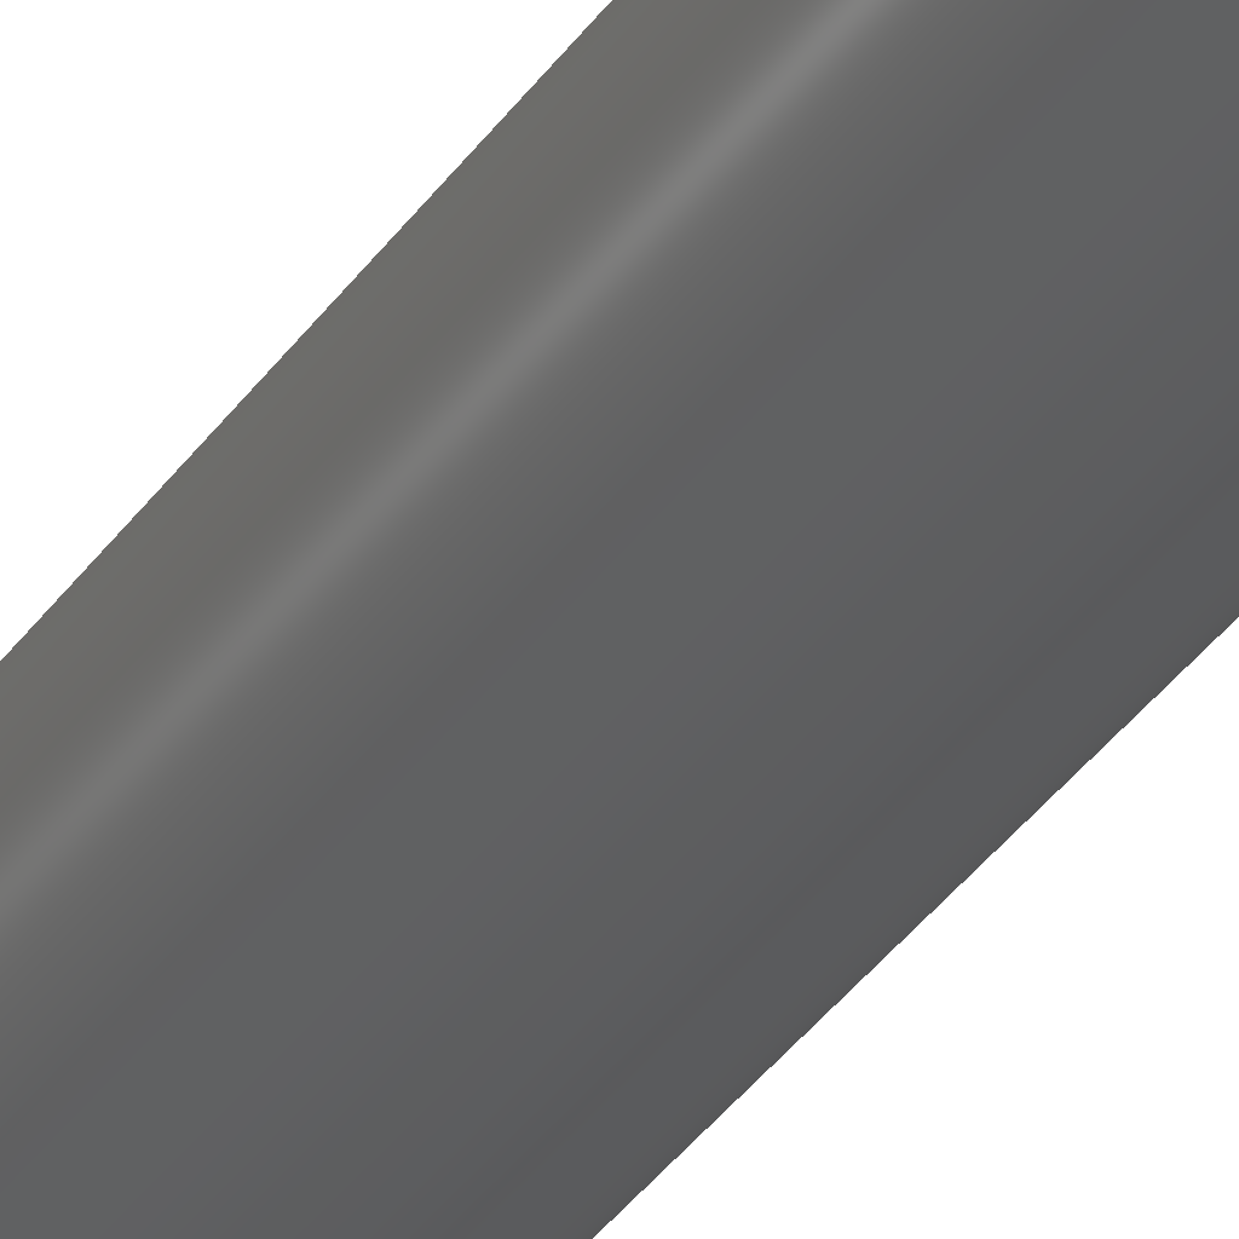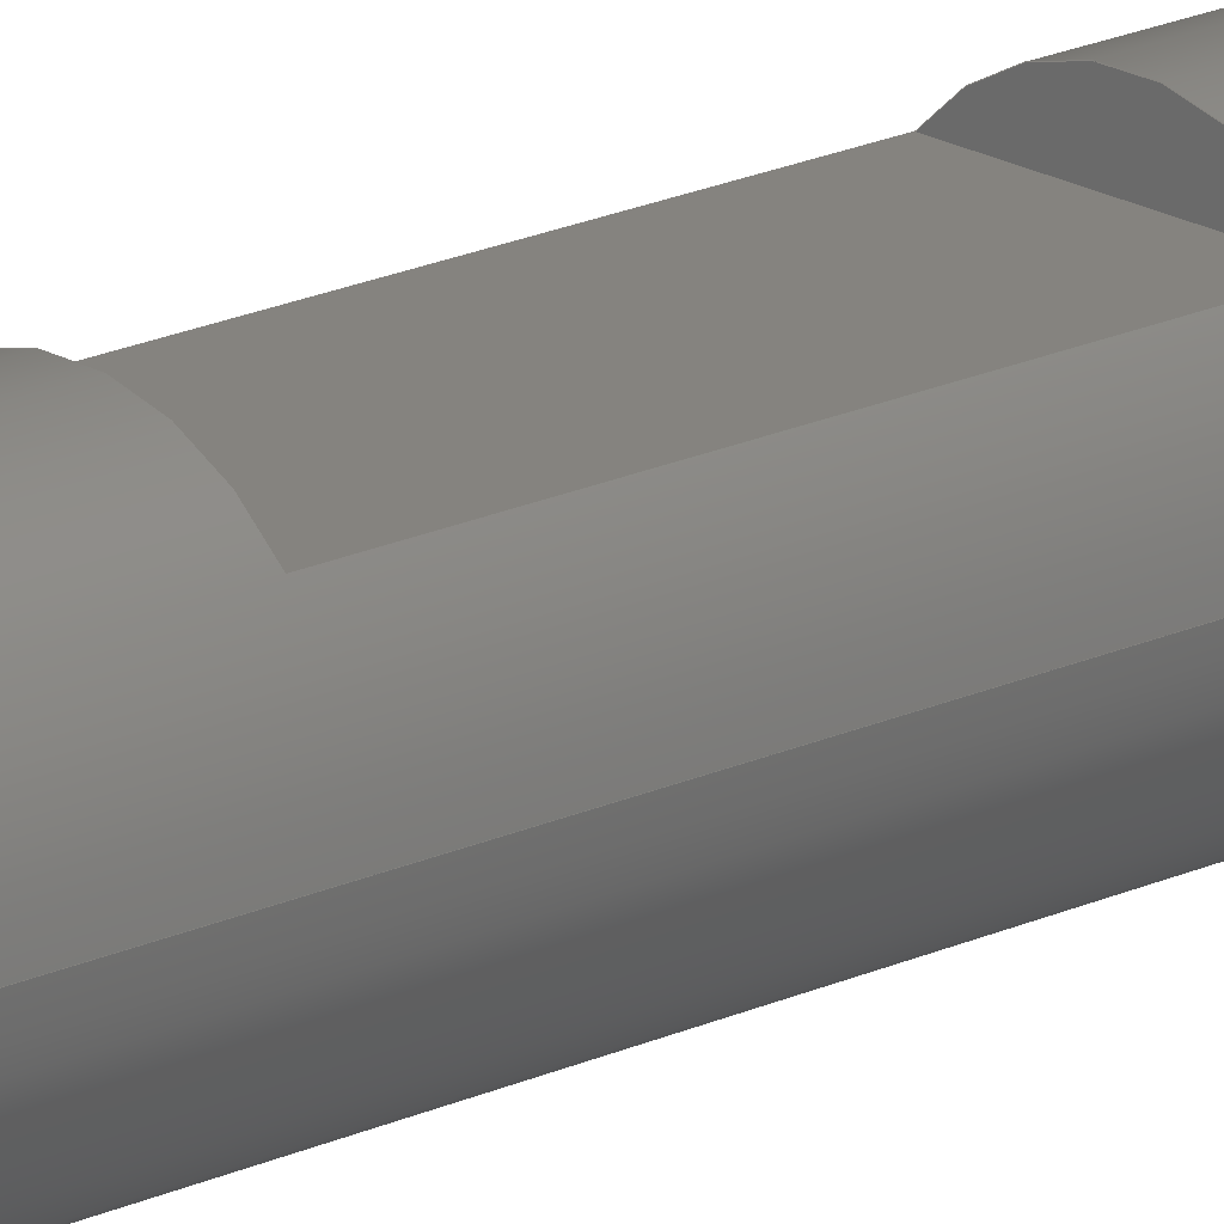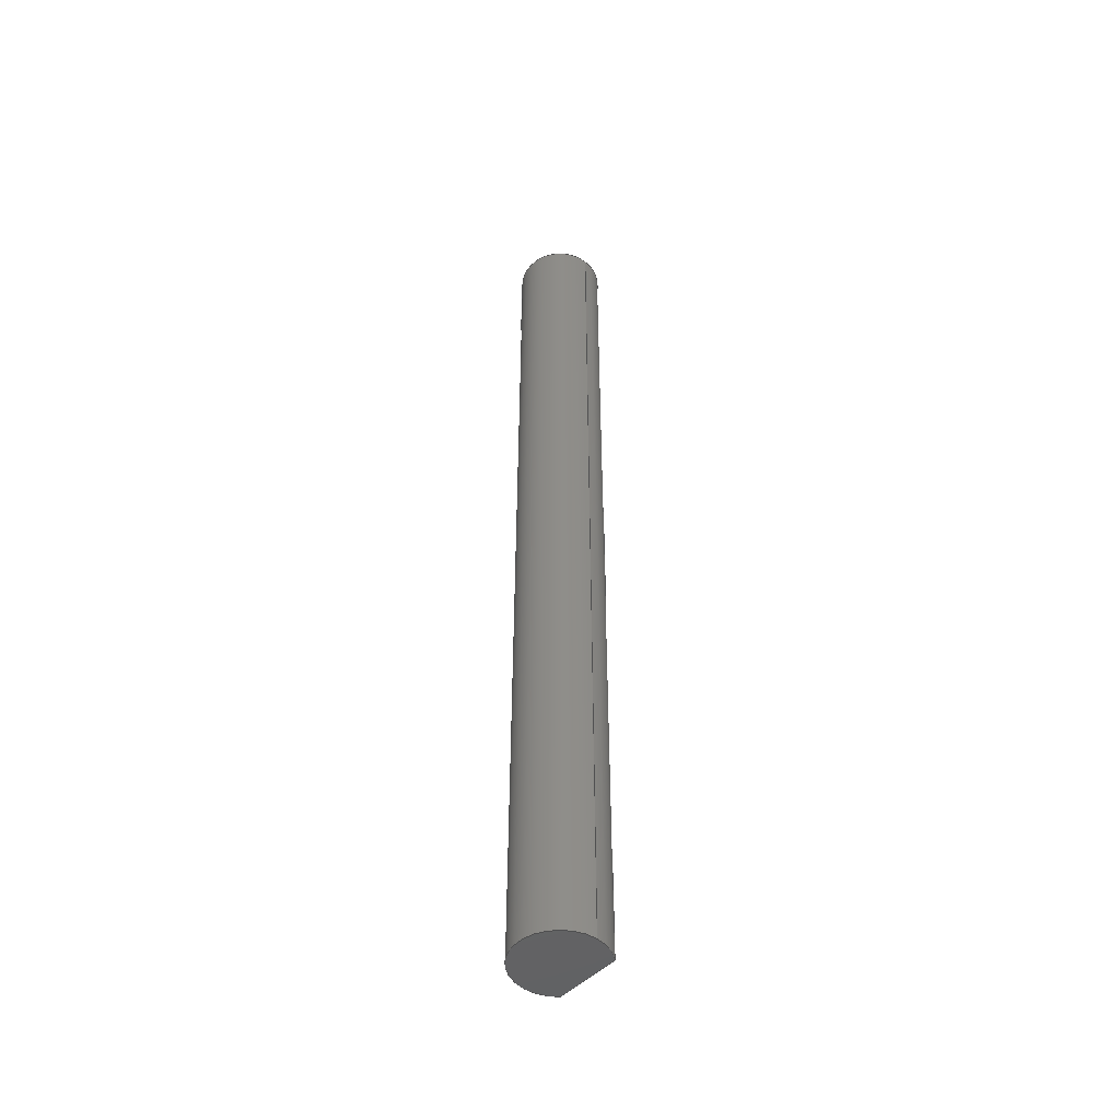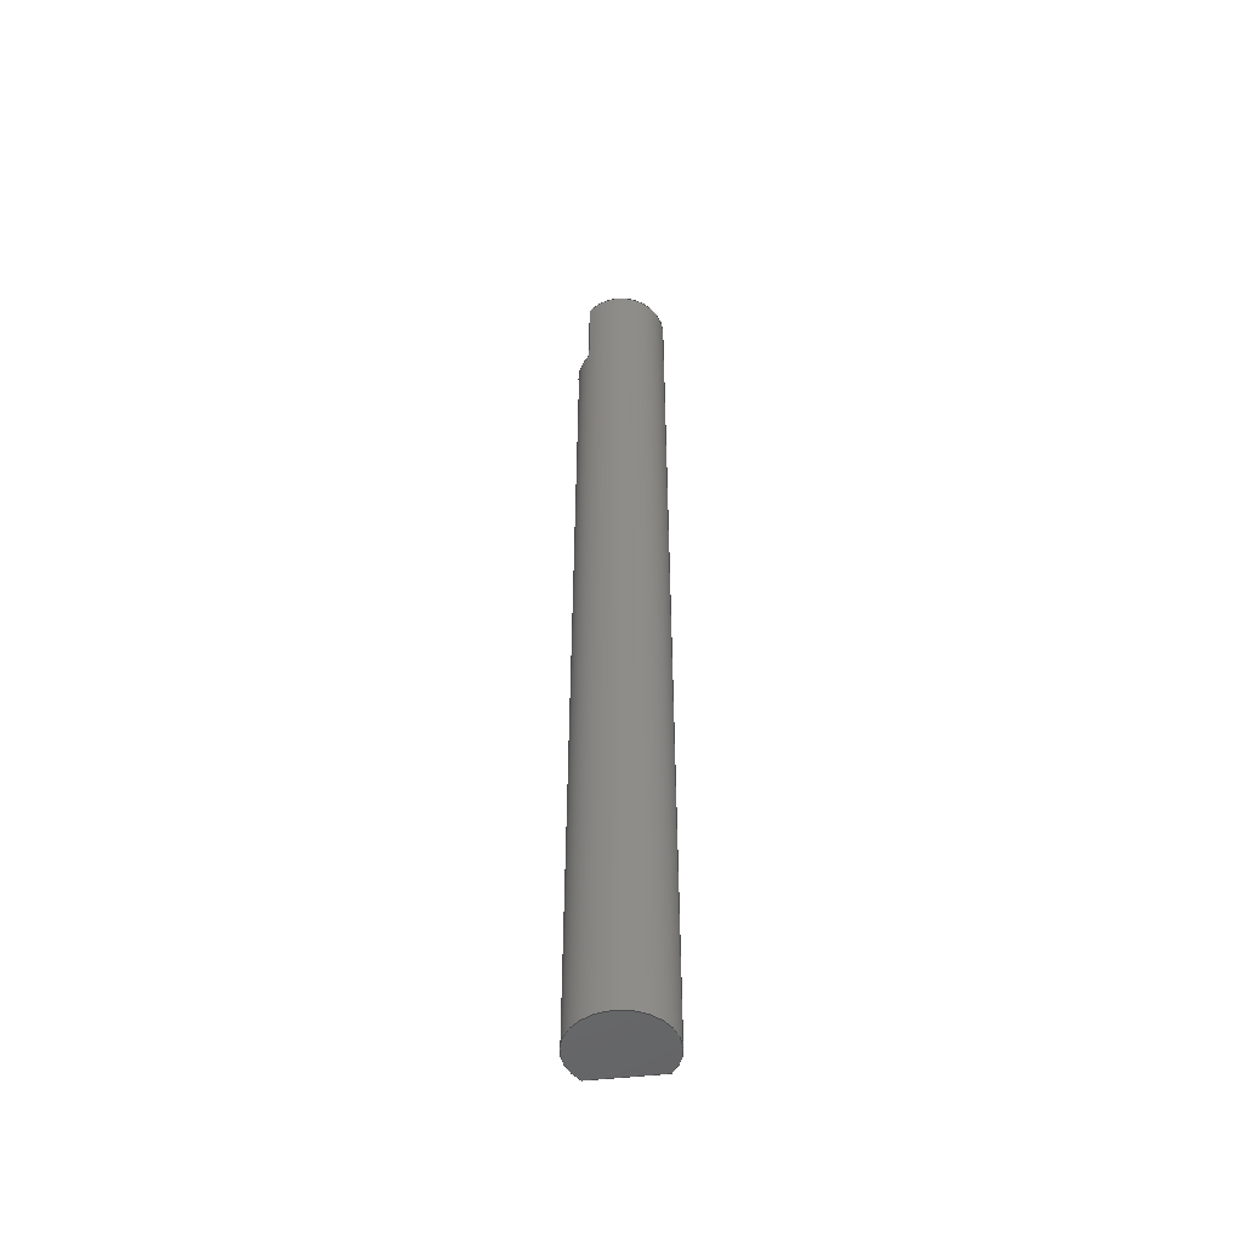
<metadata>
{"format":"step","ext":"step","renderer":"f3d","projection":"perspective","resolution":1024,"background":"white","views":[{"elev":-30.1,"azim":153.8,"up":"+Z"},{"elev":19.0,"azim":-132.0,"up":"+Z"},{"elev":-48.2,"azim":-131.4,"up":"+Y"},{"elev":-50.8,"azim":-173.0,"up":"+Y"}]}
</metadata>
<code>
ISO-10303-21;
DATA;
#1=MECHANICAL_DESIGN_GEOMETRIC_PRESENTATION_REPRESENTATION('',(#4),#291);
#2=SHAPE_REPRESENTATION_RELATIONSHIP('SRR','None',#298,#3);
#3=ADVANCED_BREP_SHAPE_REPRESENTATION('',(#5),#290);
#4=STYLED_ITEM('',(#308),#5);
#5=MANIFOLD_SOLID_BREP('Body1',#159);
#6=FACE_BOUND('',#29,.T.);
#7=CYLINDRICAL_SURFACE('',#176,0.3);
#8=CIRCLE('',#175,0.3);
#9=CIRCLE('',#177,0.3);
#10=CIRCLE('',#178,0.3);
#11=CIRCLE('',#179,0.3);
#12=CIRCLE('',#180,0.3);
#13=CIRCLE('',#181,0.3);
#14=CIRCLE('',#182,0.3);
#15=CIRCLE('',#183,0.3);
#16=FACE_OUTER_BOUND('',#26,.T.);
#17=FACE_OUTER_BOUND('',#27,.T.);
#18=FACE_OUTER_BOUND('',#28,.T.);
#19=FACE_OUTER_BOUND('',#30,.T.);
#20=FACE_OUTER_BOUND('',#31,.T.);
#21=FACE_OUTER_BOUND('',#32,.T.);
#22=FACE_OUTER_BOUND('',#33,.T.);
#23=FACE_OUTER_BOUND('',#34,.T.);
#24=FACE_OUTER_BOUND('',#35,.T.);
#25=FACE_OUTER_BOUND('',#36,.T.);
#26=EDGE_LOOP('',(#98,#99,#100,#101));
#27=EDGE_LOOP('',(#102,#103));
#28=EDGE_LOOP('',(#104,#105,#106,#107,#108,#109,#110,#111,#112,#113,#114,
#115));
#29=EDGE_LOOP('',(#116,#117,#118,#119));
#30=EDGE_LOOP('',(#120,#121,#122,#123));
#31=EDGE_LOOP('',(#124,#125));
#32=EDGE_LOOP('',(#126,#127,#128));
#33=EDGE_LOOP('',(#129,#130));
#34=EDGE_LOOP('',(#131,#132,#133,#134));
#35=EDGE_LOOP('',(#135,#136));
#36=EDGE_LOOP('',(#137,#138,#139));
#37=LINE('',#246,#50);
#38=LINE('',#248,#51);
#39=LINE('',#250,#52);
#40=LINE('',#251,#53);
#41=LINE('',#258,#54);
#42=LINE('',#262,#55);
#43=LINE('',#266,#56);
#44=LINE('',#273,#57);
#45=LINE('',#276,#58);
#46=LINE('',#278,#59);
#47=LINE('',#279,#60);
#48=LINE('',#283,#61);
#49=LINE('',#285,#62);
#50=VECTOR('',#195,1);
#51=VECTOR('',#196,1);
#52=VECTOR('',#197,1);
#53=VECTOR('',#198,1);
#54=VECTOR('',#207,0.3);
#55=VECTOR('',#210,1);
#56=VECTOR('',#213,1);
#57=VECTOR('',#220,1);
#58=VECTOR('',#223,1);
#59=VECTOR('',#226,1);
#60=VECTOR('',#227,1);
#61=VECTOR('',#234,1);
#62=VECTOR('',#237,1);
#63=VERTEX_POINT('',#244);
#64=VERTEX_POINT('',#245);
#65=VERTEX_POINT('',#247);
#66=VERTEX_POINT('',#249);
#67=VERTEX_POINT('',#255);
#68=VERTEX_POINT('',#257);
#69=VERTEX_POINT('',#259);
#70=VERTEX_POINT('',#261);
#71=VERTEX_POINT('',#263);
#72=VERTEX_POINT('',#265);
#73=VERTEX_POINT('',#269);
#74=VERTEX_POINT('',#270);
#75=VERTEX_POINT('',#272);
#76=VERTEX_POINT('',#274);
#77=EDGE_CURVE('',#63,#64,#37,.T.);
#78=EDGE_CURVE('',#65,#63,#38,.T.);
#79=EDGE_CURVE('',#65,#66,#39,.T.);
#80=EDGE_CURVE('',#64,#66,#40,.T.);
#81=EDGE_CURVE('',#66,#65,#8,.T.);
#82=EDGE_CURVE('',#67,#63,#9,.T.);
#83=EDGE_CURVE('',#67,#68,#41,.T.);
#84=EDGE_CURVE('',#69,#68,#10,.T.);
#85=EDGE_CURVE('',#69,#70,#42,.T.);
#86=EDGE_CURVE('',#70,#71,#11,.T.);
#87=EDGE_CURVE('',#71,#72,#43,.T.);
#88=EDGE_CURVE('',#68,#72,#12,.T.);
#89=EDGE_CURVE('',#64,#67,#13,.T.);
#90=EDGE_CURVE('',#73,#74,#14,.T.);
#91=EDGE_CURVE('',#74,#75,#44,.T.);
#92=EDGE_CURVE('',#75,#76,#15,.T.);
#93=EDGE_CURVE('',#76,#73,#45,.T.);
#94=EDGE_CURVE('',#72,#69,#46,.T.);
#95=EDGE_CURVE('',#71,#70,#47,.T.);
#96=EDGE_CURVE('',#74,#73,#48,.T.);
#97=EDGE_CURVE('',#76,#75,#49,.T.);
#98=ORIENTED_EDGE('',*,*,#77,.F.);
#99=ORIENTED_EDGE('',*,*,#78,.F.);
#100=ORIENTED_EDGE('',*,*,#79,.T.);
#101=ORIENTED_EDGE('',*,*,#80,.F.);
#102=ORIENTED_EDGE('',*,*,#81,.F.);
#103=ORIENTED_EDGE('',*,*,#79,.F.);
#104=ORIENTED_EDGE('',*,*,#80,.T.);
#105=ORIENTED_EDGE('',*,*,#81,.T.);
#106=ORIENTED_EDGE('',*,*,#78,.T.);
#107=ORIENTED_EDGE('',*,*,#82,.F.);
#108=ORIENTED_EDGE('',*,*,#83,.T.);
#109=ORIENTED_EDGE('',*,*,#84,.F.);
#110=ORIENTED_EDGE('',*,*,#85,.T.);
#111=ORIENTED_EDGE('',*,*,#86,.T.);
#112=ORIENTED_EDGE('',*,*,#87,.T.);
#113=ORIENTED_EDGE('',*,*,#88,.F.);
#114=ORIENTED_EDGE('',*,*,#83,.F.);
#115=ORIENTED_EDGE('',*,*,#89,.F.);
#116=ORIENTED_EDGE('',*,*,#90,.T.);
#117=ORIENTED_EDGE('',*,*,#91,.T.);
#118=ORIENTED_EDGE('',*,*,#92,.T.);
#119=ORIENTED_EDGE('',*,*,#93,.T.);
#120=ORIENTED_EDGE('',*,*,#94,.F.);
#121=ORIENTED_EDGE('',*,*,#87,.F.);
#122=ORIENTED_EDGE('',*,*,#95,.T.);
#123=ORIENTED_EDGE('',*,*,#85,.F.);
#124=ORIENTED_EDGE('',*,*,#95,.F.);
#125=ORIENTED_EDGE('',*,*,#86,.F.);
#126=ORIENTED_EDGE('',*,*,#94,.T.);
#127=ORIENTED_EDGE('',*,*,#84,.T.);
#128=ORIENTED_EDGE('',*,*,#88,.T.);
#129=ORIENTED_EDGE('',*,*,#90,.F.);
#130=ORIENTED_EDGE('',*,*,#96,.F.);
#131=ORIENTED_EDGE('',*,*,#91,.F.);
#132=ORIENTED_EDGE('',*,*,#96,.T.);
#133=ORIENTED_EDGE('',*,*,#93,.F.);
#134=ORIENTED_EDGE('',*,*,#97,.T.);
#135=ORIENTED_EDGE('',*,*,#92,.F.);
#136=ORIENTED_EDGE('',*,*,#97,.F.);
#137=ORIENTED_EDGE('',*,*,#77,.T.);
#138=ORIENTED_EDGE('',*,*,#89,.T.);
#139=ORIENTED_EDGE('',*,*,#82,.T.);
#140=PLANE('',#173);
#141=PLANE('',#174);
#142=PLANE('',#184);
#143=PLANE('',#185);
#144=PLANE('',#186);
#145=PLANE('',#187);
#146=PLANE('',#188);
#147=PLANE('',#189);
#148=PLANE('',#190);
#149=ADVANCED_FACE('',(#16),#140,.F.);
#150=ADVANCED_FACE('',(#17),#141,.T.);
#151=ADVANCED_FACE('',(#18,#6),#7,.T.);
#152=ADVANCED_FACE('',(#19),#142,.F.);
#153=ADVANCED_FACE('',(#20),#143,.T.);
#154=ADVANCED_FACE('',(#21),#144,.F.);
#155=ADVANCED_FACE('',(#22),#145,.T.);
#156=ADVANCED_FACE('',(#23),#146,.F.);
#157=ADVANCED_FACE('',(#24),#147,.F.);
#158=ADVANCED_FACE('',(#25),#148,.T.);
#159=CLOSED_SHELL('',(#149,#150,#151,#152,#153,#154,#155,#156,#157,#158));
#160=DERIVED_UNIT_ELEMENT(#162,1);
#161=DERIVED_UNIT_ELEMENT(#293,3);
#162=(
MASS_UNIT()
NAMED_UNIT(*)
SI_UNIT(.KILO.,.GRAM.)
);
#163=DERIVED_UNIT((#160,#161));
#164=MEASURE_REPRESENTATION_ITEM('density measure',
POSITIVE_RATIO_MEASURE(2700),#163);
#165=PROPERTY_DEFINITION_REPRESENTATION(#170,#167);
#166=PROPERTY_DEFINITION_REPRESENTATION(#171,#168);
#167=REPRESENTATION('material name',(#169),#290);
#168=REPRESENTATION('density',(#164),#290);
#169=DESCRIPTIVE_REPRESENTATION_ITEM('Aluminum','Aluminum');
#170=PROPERTY_DEFINITION('material property','material name',#300);
#171=PROPERTY_DEFINITION('material property','density of part',#300);
#172=AXIS2_PLACEMENT_3D('placement',#242,#191,#192);
#173=AXIS2_PLACEMENT_3D('',#243,#193,#194);
#174=AXIS2_PLACEMENT_3D('',#252,#199,#200);
#175=AXIS2_PLACEMENT_3D('',#253,#201,#202);
#176=AXIS2_PLACEMENT_3D('',#254,#203,#204);
#177=AXIS2_PLACEMENT_3D('',#256,#205,#206);
#178=AXIS2_PLACEMENT_3D('',#260,#208,#209);
#179=AXIS2_PLACEMENT_3D('',#264,#211,#212);
#180=AXIS2_PLACEMENT_3D('',#267,#214,#215);
#181=AXIS2_PLACEMENT_3D('',#268,#216,#217);
#182=AXIS2_PLACEMENT_3D('',#271,#218,#219);
#183=AXIS2_PLACEMENT_3D('',#275,#221,#222);
#184=AXIS2_PLACEMENT_3D('',#277,#224,#225);
#185=AXIS2_PLACEMENT_3D('',#280,#228,#229);
#186=AXIS2_PLACEMENT_3D('',#281,#230,#231);
#187=AXIS2_PLACEMENT_3D('',#282,#232,#233);
#188=AXIS2_PLACEMENT_3D('',#284,#235,#236);
#189=AXIS2_PLACEMENT_3D('',#286,#238,#239);
#190=AXIS2_PLACEMENT_3D('',#287,#240,#241);
#191=DIRECTION('axis',(0,0,1));
#192=DIRECTION('refdir',(1,0,0));
#193=DIRECTION('center_axis',(-1,1.85e-16,-2.602e-18));
#194=DIRECTION('ref_axis',(2.602e-18,2.09e-17,-1));
#195=DIRECTION('',(2.602e-18,0,-1));
#196=DIRECTION('',(0,1,0));
#197=DIRECTION('',(2.602e-18,2.09e-17,-1));
#198=DIRECTION('',(0,-1,0));
#199=DIRECTION('center_axis',(1.804e-16,1,2.09e-17));
#200=DIRECTION('ref_axis',(-1,1.804e-16,-2.602e-18));
#201=DIRECTION('center_axis',(-1.804e-16,-1,-2.09e-17));
#202=DIRECTION('ref_axis',(1,0,0));
#203=DIRECTION('center_axis',(0,1,0));
#204=DIRECTION('ref_axis',(1,0,0));
#205=DIRECTION('center_axis',(0,1,0));
#206=DIRECTION('ref_axis',(1,0,0));
#207=DIRECTION('',(0,-1,0));
#208=DIRECTION('center_axis',(0,-1,0));
#209=DIRECTION('ref_axis',(1,0,0));
#210=DIRECTION('',(0,1,0));
#211=DIRECTION('center_axis',(0,1,0));
#212=DIRECTION('ref_axis',(1,0,0));
#213=DIRECTION('',(0,-1,0));
#214=DIRECTION('center_axis',(0,-1,0));
#215=DIRECTION('ref_axis',(1,0,0));
#216=DIRECTION('center_axis',(0,1,0));
#217=DIRECTION('ref_axis',(1,0,0));
#218=DIRECTION('center_axis',(0,-1,0));
#219=DIRECTION('ref_axis',(1,0,0));
#220=DIRECTION('',(0,1,0));
#221=DIRECTION('center_axis',(0,1,0));
#222=DIRECTION('ref_axis',(1,0,0));
#223=DIRECTION('',(0,-1,0));
#224=DIRECTION('center_axis',(0,0,-1));
#225=DIRECTION('ref_axis',(-1,0,0));
#226=DIRECTION('',(-1,0,0));
#227=DIRECTION('',(-1,0,0));
#228=DIRECTION('center_axis',(0,-1,0));
#229=DIRECTION('ref_axis',(1,0,0));
#230=DIRECTION('center_axis',(0,1,0));
#231=DIRECTION('ref_axis',(1,0,0));
#232=DIRECTION('center_axis',(0,1,0));
#233=DIRECTION('ref_axis',(1,0,0));
#234=DIRECTION('',(1,0,0));
#235=DIRECTION('center_axis',(0,0,-1));
#236=DIRECTION('ref_axis',(-1,0,0));
#237=DIRECTION('',(-1,0,0));
#238=DIRECTION('center_axis',(0,1,0));
#239=DIRECTION('ref_axis',(1,0,0));
#240=DIRECTION('center_axis',(0,1,0));
#241=DIRECTION('ref_axis',(1,0,0));
#242=CARTESIAN_POINT('',(0,0,0));
#243=CARTESIAN_POINT('Origin',(0.2,3.3,0.2236));
#244=CARTESIAN_POINT('',(0.2,3.3,0.2236));
#245=CARTESIAN_POINT('',(0.2,3.3,-0.2236));
#246=CARTESIAN_POINT('',(0.2,3.3,0.1118));
#247=CARTESIAN_POINT('',(0.2,2.7,0.2236));
#248=CARTESIAN_POINT('',(0.2,0,0.2236));
#249=CARTESIAN_POINT('',(0.2,2.7,-0.2236));
#250=CARTESIAN_POINT('',(0.2,2.7,0.2236));
#251=CARTESIAN_POINT('',(0.2,0,-0.2236));
#252=CARTESIAN_POINT('Origin',(0.25,2.7,5.551e-17));
#253=CARTESIAN_POINT('Origin',(0,2.7,0));
#254=CARTESIAN_POINT('Origin',(0,0,0));
#255=CARTESIAN_POINT('',(-0.3,3.3,3.674e-17));
#256=CARTESIAN_POINT('Origin',(0,3.3,0));
#257=CARTESIAN_POINT('',(-0.3,-3.3,3.674e-17));
#258=CARTESIAN_POINT('',(-0.3,0,3.674e-17));
#259=CARTESIAN_POINT('',(-0.2236,-3.3,0.2));
#260=CARTESIAN_POINT('Origin',(0,-3.3,0));
#261=CARTESIAN_POINT('',(-0.2236,-2.7,0.2));
#262=CARTESIAN_POINT('',(-0.2236,0,0.2));
#263=CARTESIAN_POINT('',(0.2236,-2.7,0.2));
#264=CARTESIAN_POINT('Origin',(0,-2.7,0));
#265=CARTESIAN_POINT('',(0.2236,-3.3,0.2));
#266=CARTESIAN_POINT('',(0.2236,0,0.2));
#267=CARTESIAN_POINT('Origin',(0,-3.3,0));
#268=CARTESIAN_POINT('Origin',(0,3.3,0));
#269=CARTESIAN_POINT('',(0.2236,-0.5,0.2));
#270=CARTESIAN_POINT('',(-0.2236,-0.5,0.2));
#271=CARTESIAN_POINT('Origin',(0,-0.5,0));
#272=CARTESIAN_POINT('',(-0.2236,0.5,0.2));
#273=CARTESIAN_POINT('',(-0.2236,0,0.2));
#274=CARTESIAN_POINT('',(0.2236,0.5,0.2));
#275=CARTESIAN_POINT('Origin',(0,0.5,0));
#276=CARTESIAN_POINT('',(0.2236,0,0.2));
#277=CARTESIAN_POINT('Origin',(0.2236,-3.3,0.2));
#278=CARTESIAN_POINT('',(0.1118,-3.3,0.2));
#279=CARTESIAN_POINT('',(-0.2236,-2.7,0.2));
#280=CARTESIAN_POINT('Origin',(0,-2.7,0.25));
#281=CARTESIAN_POINT('Origin',(0,-3.3,0));
#282=CARTESIAN_POINT('Origin',(0,-0.5,0.25));
#283=CARTESIAN_POINT('',(-0.2236,-0.5,0.2));
#284=CARTESIAN_POINT('Origin',(0.2236,0,0.2));
#285=CARTESIAN_POINT('',(-0.2236,0.5,0.2));
#286=CARTESIAN_POINT('Origin',(0,0.5,0.25));
#287=CARTESIAN_POINT('Origin',(0,3.3,0));
#288=UNCERTAINTY_MEASURE_WITH_UNIT(LENGTH_MEASURE(0.001),#292,
'DISTANCE_ACCURACY_VALUE',
'Maximum model space distance between geometric entities at asserted c
onnectivities');
#289=UNCERTAINTY_MEASURE_WITH_UNIT(LENGTH_MEASURE(0.001),#292,
'DISTANCE_ACCURACY_VALUE',
'Maximum model space distance between geometric entities at asserted c
onnectivities');
#290=(
GEOMETRIC_REPRESENTATION_CONTEXT(3)
GLOBAL_UNCERTAINTY_ASSIGNED_CONTEXT((#288))
GLOBAL_UNIT_ASSIGNED_CONTEXT((#292,#294,#295))
REPRESENTATION_CONTEXT('','3D')
);
#291=(
GEOMETRIC_REPRESENTATION_CONTEXT(3)
GLOBAL_UNCERTAINTY_ASSIGNED_CONTEXT((#289))
GLOBAL_UNIT_ASSIGNED_CONTEXT((#292,#294,#295))
REPRESENTATION_CONTEXT('','3D')
);
#292=(
LENGTH_UNIT()
NAMED_UNIT(*)
SI_UNIT(.CENTI.,.METRE.)
);
#293=(
LENGTH_UNIT()
NAMED_UNIT(*)
SI_UNIT($,.METRE.)
);
#294=(
NAMED_UNIT(*)
PLANE_ANGLE_UNIT()
SI_UNIT($,.RADIAN.)
);
#295=(
NAMED_UNIT(*)
SI_UNIT($,.STERADIAN.)
SOLID_ANGLE_UNIT()
);
#296=SHAPE_DEFINITION_REPRESENTATION(#297,#298);
#297=PRODUCT_DEFINITION_SHAPE('',$,#300);
#298=SHAPE_REPRESENTATION('',(#172),#290);
#299=PRODUCT_DEFINITION_CONTEXT('part definition',#304,'design');
#300=PRODUCT_DEFINITION('P14-CRANK SHAFT','P14-CRANK SHAFT',#301,#299);
#301=PRODUCT_DEFINITION_FORMATION('',$,#306);
#302=PRODUCT_RELATED_PRODUCT_CATEGORY('P14-CRANK SHAFT',
'P14-CRANK SHAFT',(#306));
#303=APPLICATION_PROTOCOL_DEFINITION('international standard',
'automotive_design',2009,#304);
#304=APPLICATION_CONTEXT(
'Core Data for Automotive Mechanical Design Process');
#305=PRODUCT_CONTEXT('part definition',#304,'mechanical');
#306=PRODUCT('P14-CRANK SHAFT','P14-CRANK SHAFT',$,(#305));
#307=PRESENTATION_STYLE_ASSIGNMENT((#309));
#308=PRESENTATION_STYLE_ASSIGNMENT((#310));
#309=SURFACE_STYLE_USAGE(.BOTH.,#311);
#310=SURFACE_STYLE_USAGE(.BOTH.,#312);
#311=SURFACE_SIDE_STYLE('',(#313));
#312=SURFACE_SIDE_STYLE('',(#314));
#313=SURFACE_STYLE_FILL_AREA(#315);
#314=SURFACE_STYLE_FILL_AREA(#316);
#315=FILL_AREA_STYLE('Aluminum - Satin',(#317));
#316=FILL_AREA_STYLE('Steel - Satin',(#318));
#317=FILL_AREA_STYLE_COLOUR('Aluminum - Satin',#319);
#318=FILL_AREA_STYLE_COLOUR('Steel - Satin',#320);
#319=COLOUR_RGB('Aluminum - Satin',0.9608,0.9608,0.9647);
#320=COLOUR_RGB('Steel - Satin',0.6275,0.6275,0.6275);
ENDSEC;
END-ISO-10303-21;

</code>
